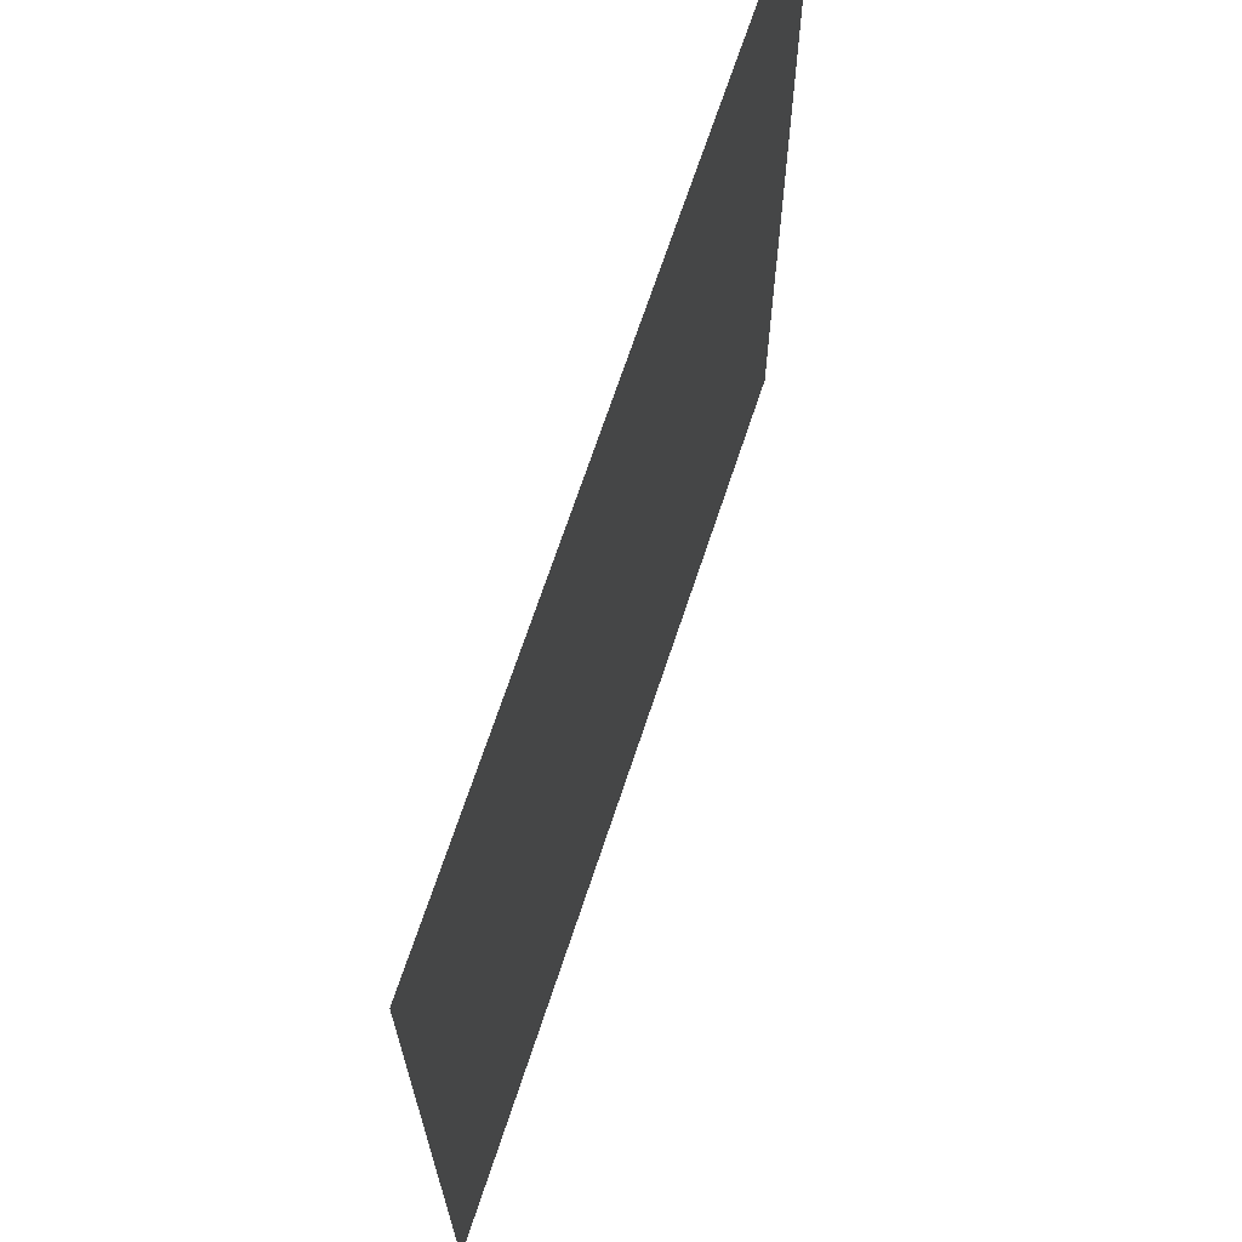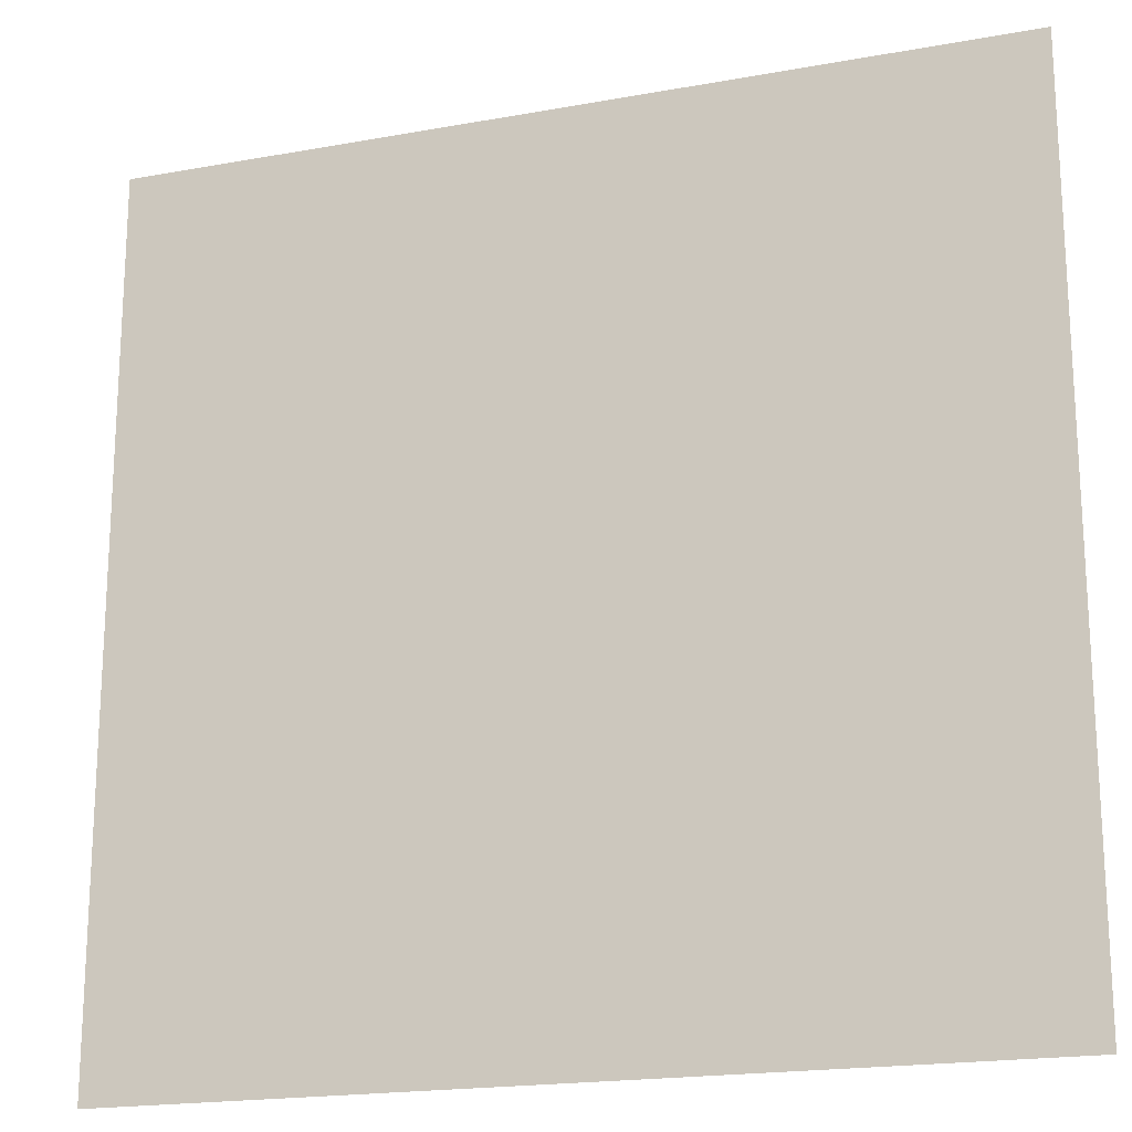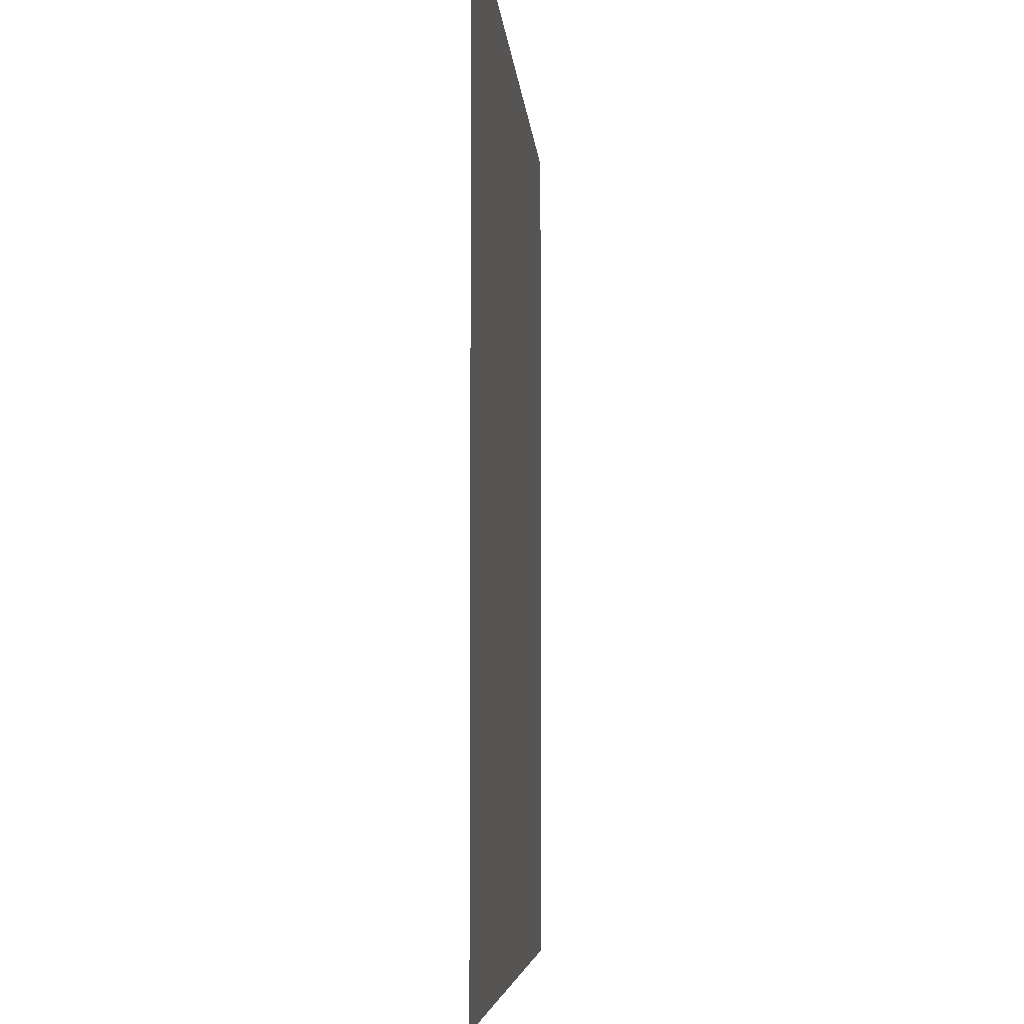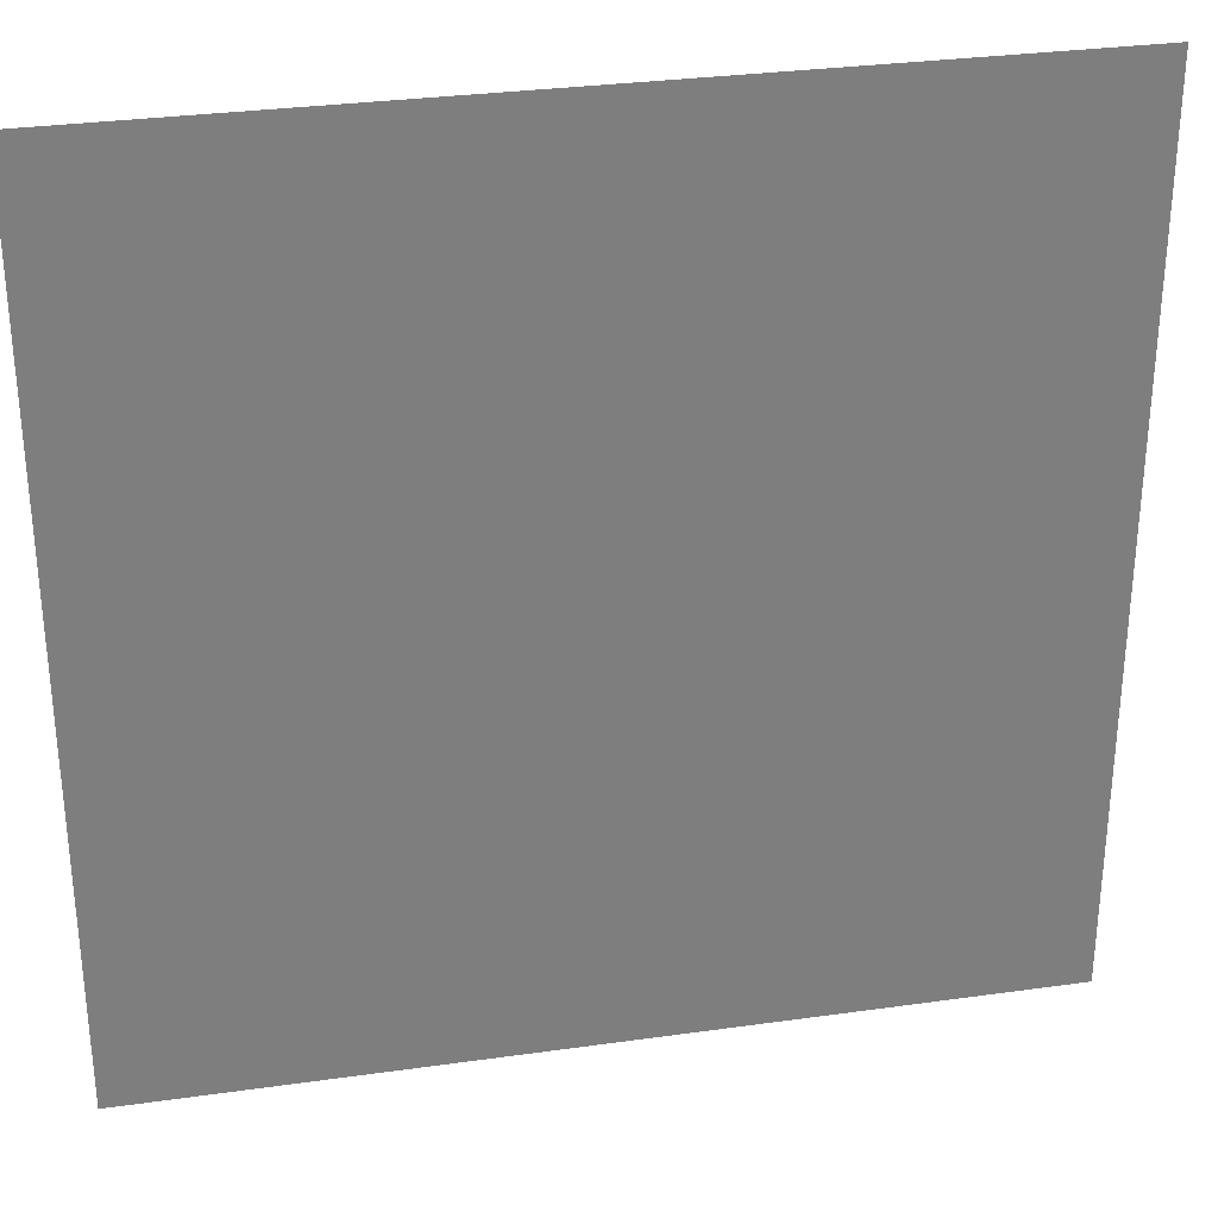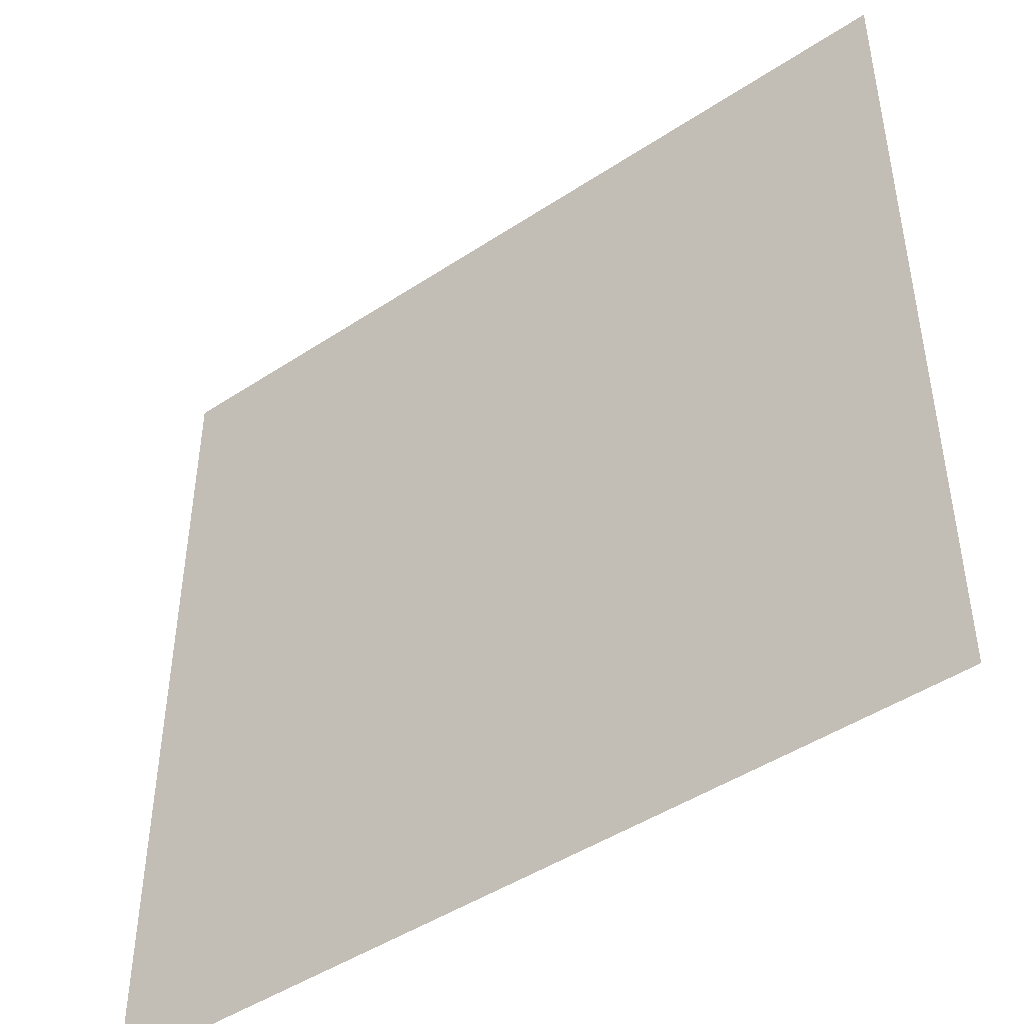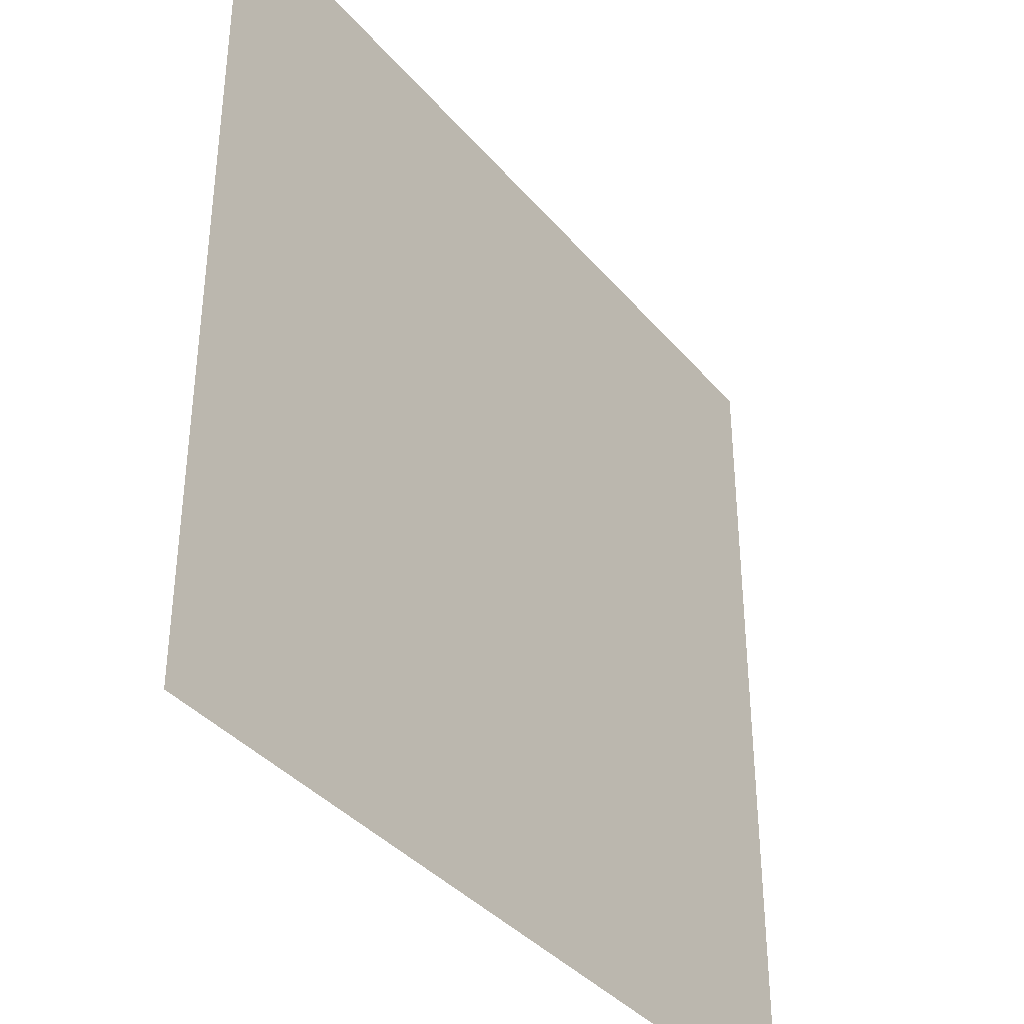
<metadata>
{"format":"obj","ext":"obj","renderer":"f3d","projection":"perspective","resolution":1024,"background":"white","views":[{"elev":68.9,"azim":-71.7,"up":"+Y"},{"elev":-19.1,"azim":-161.0,"up":"+Y"},{"elev":-5.7,"azim":94.2,"up":"+Y"},{"elev":30.9,"azim":-11.4,"up":"+Y"},{"elev":-46.2,"azim":37.1,"up":"+Y"},{"elev":-37.6,"azim":-54.9,"up":"+Y"}]}
</metadata>
<code>
o ExitGameOverButton
v 1 -1 0
v -1 -1 0
v 1 1 0
v -1 1 0
f 2 3 1
f 2 4 3

</code>
